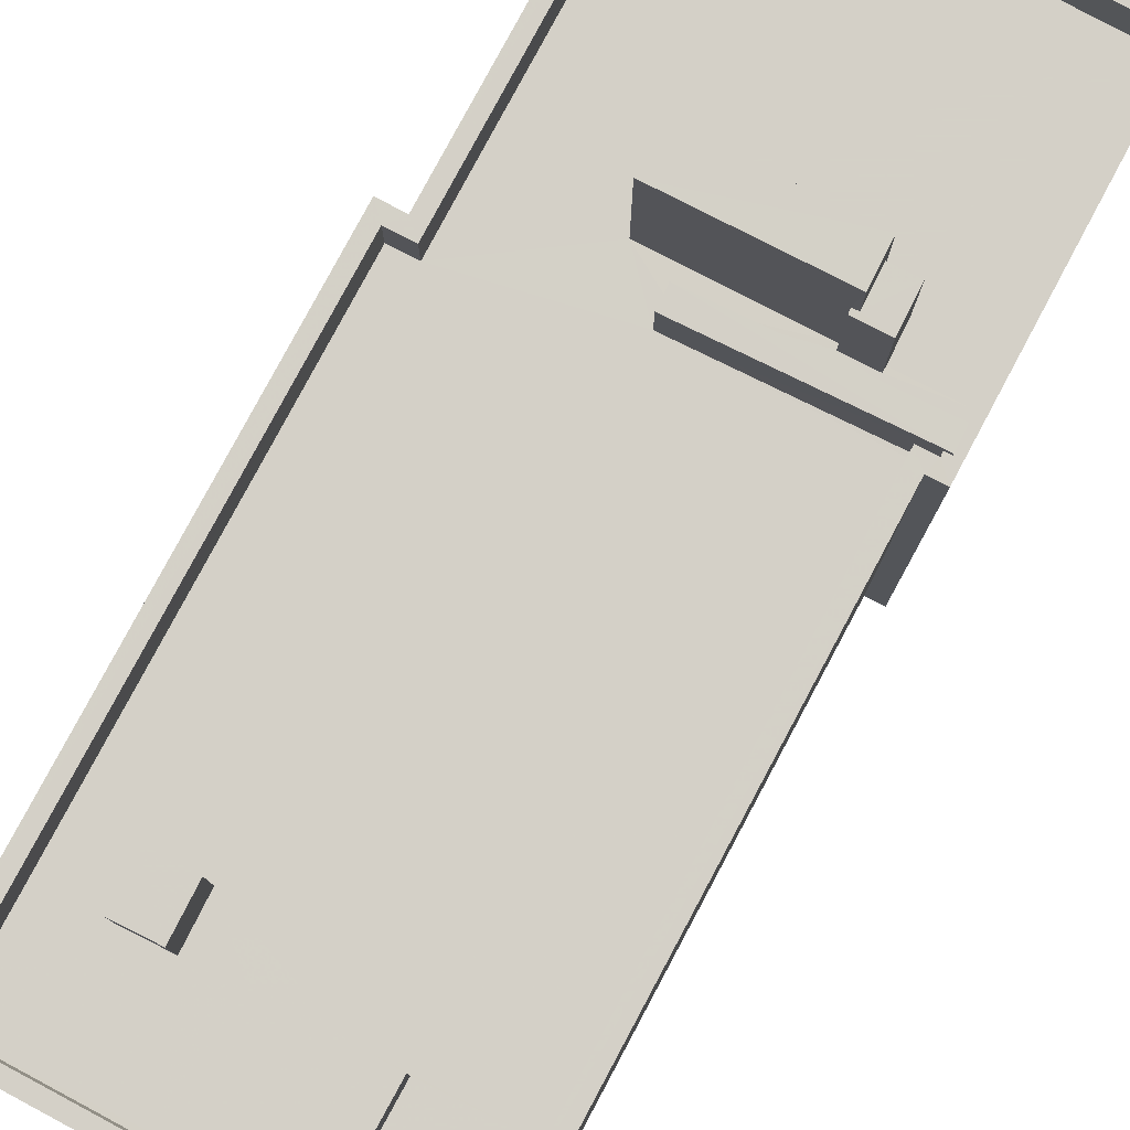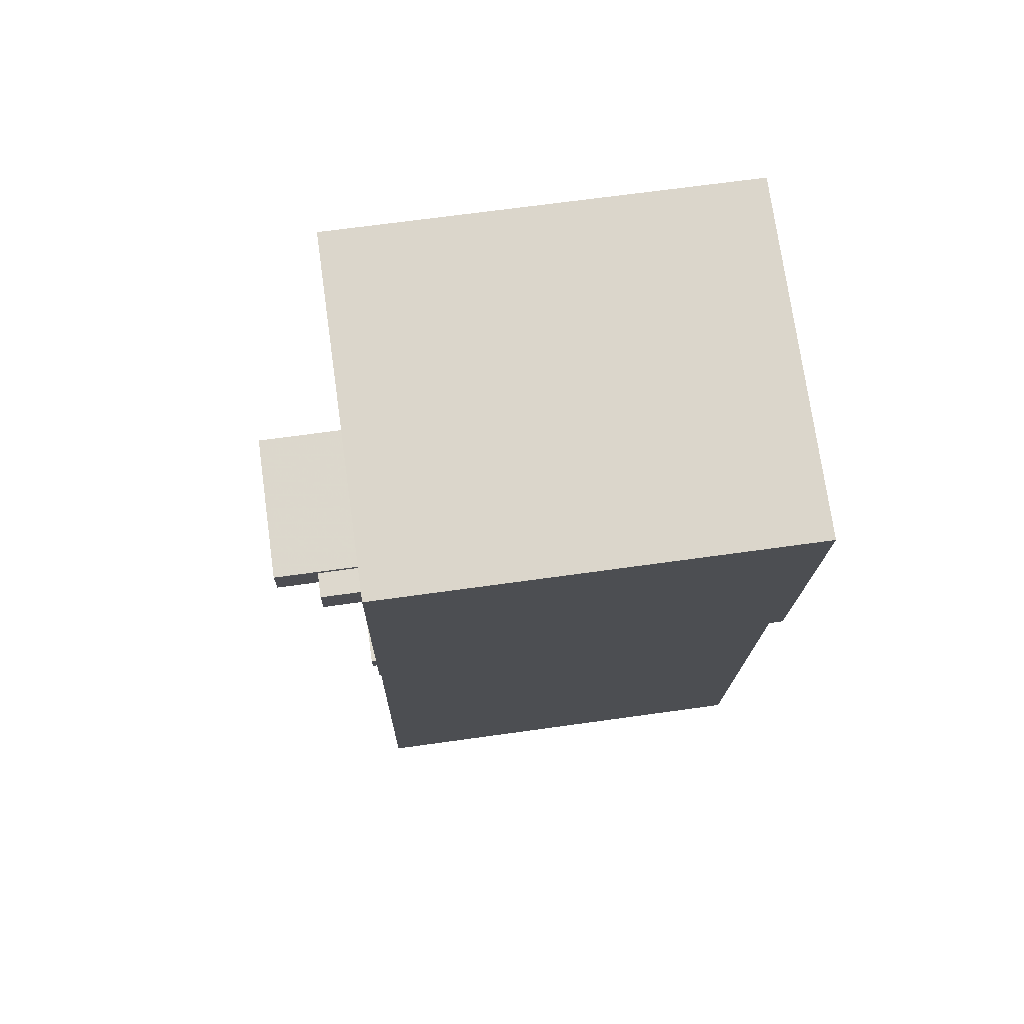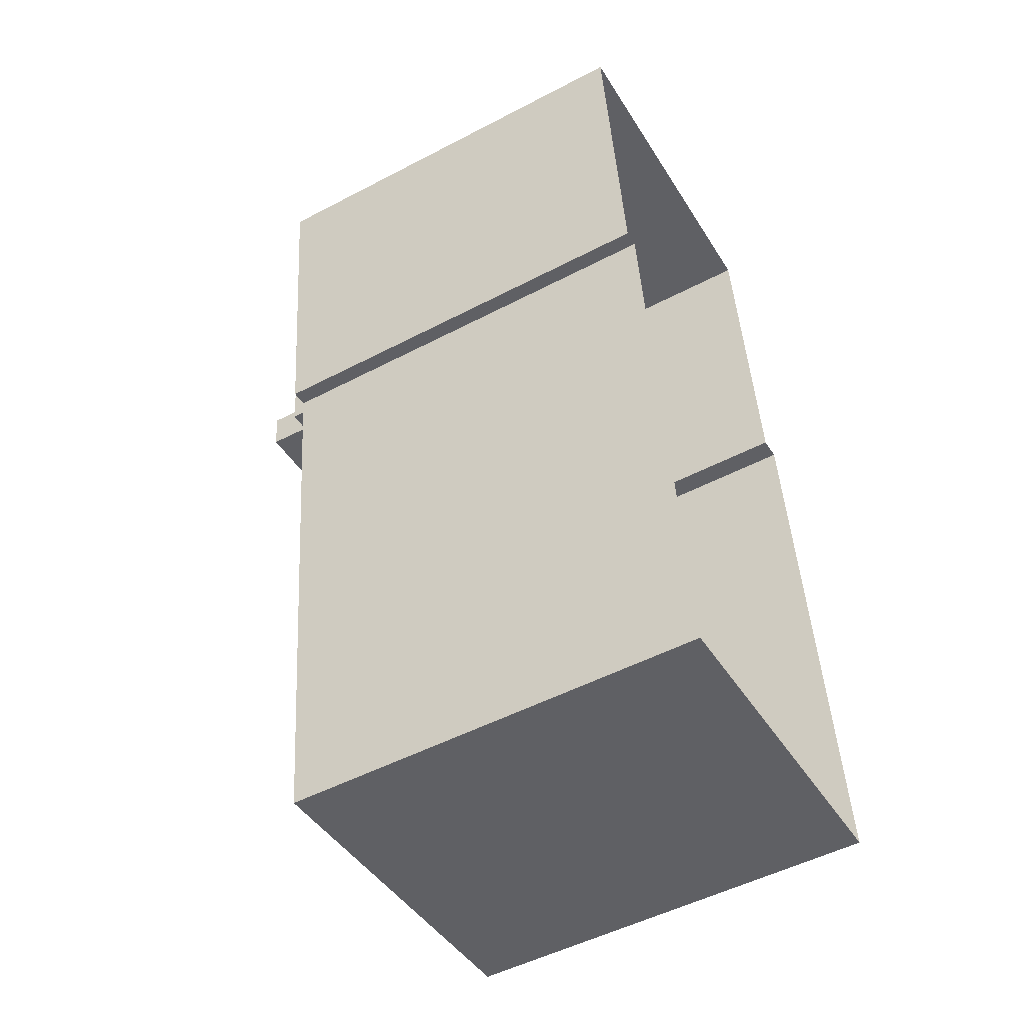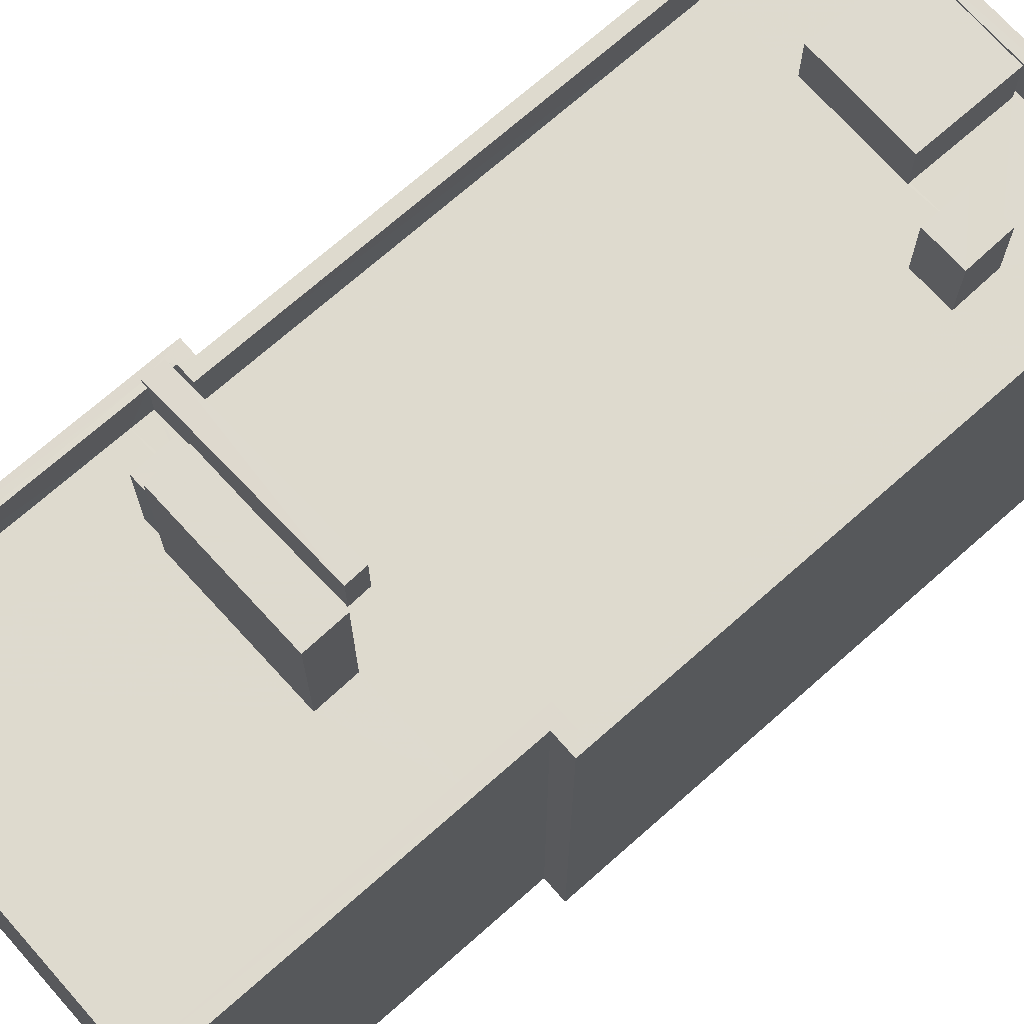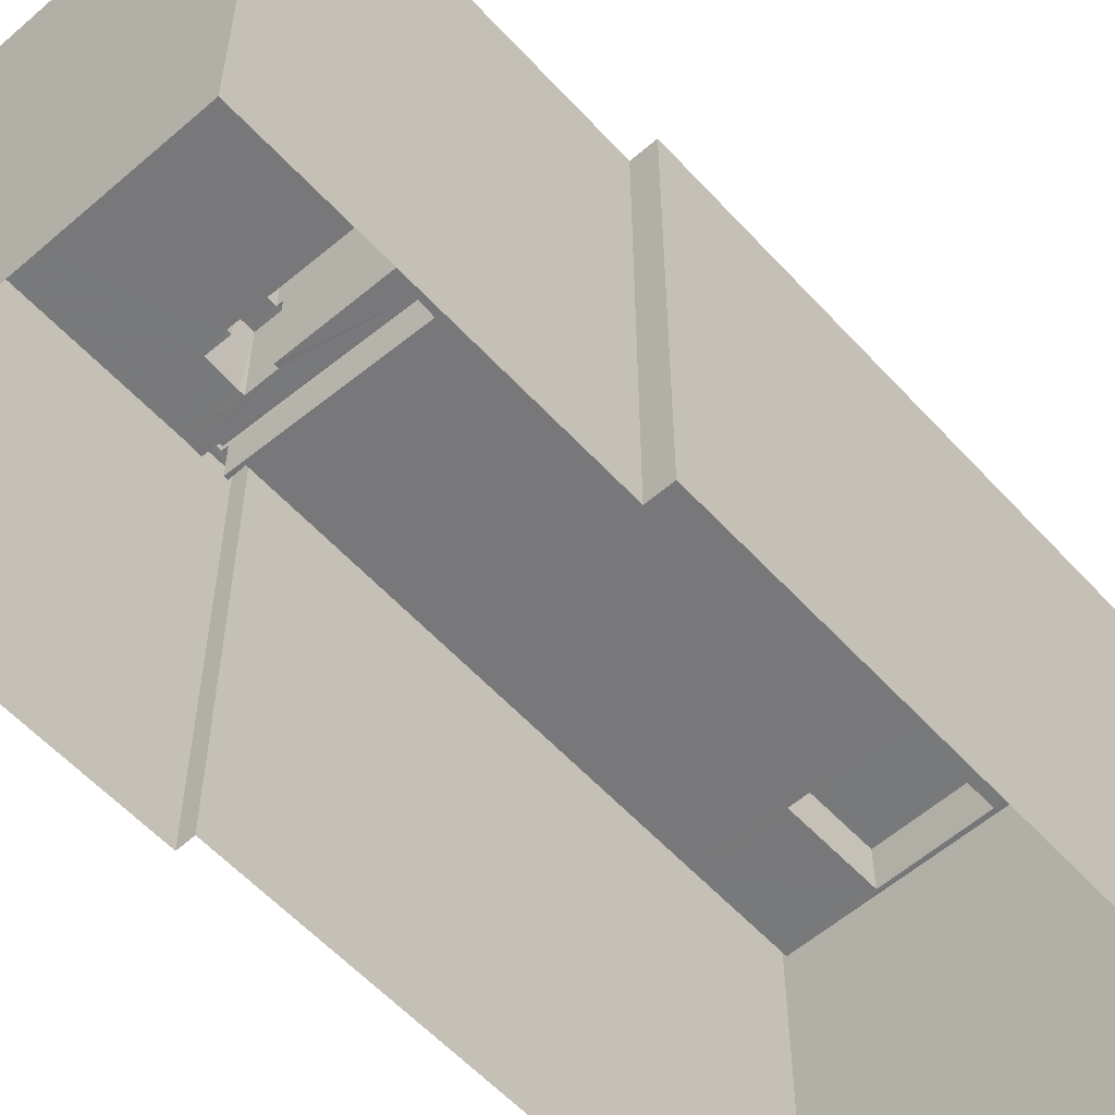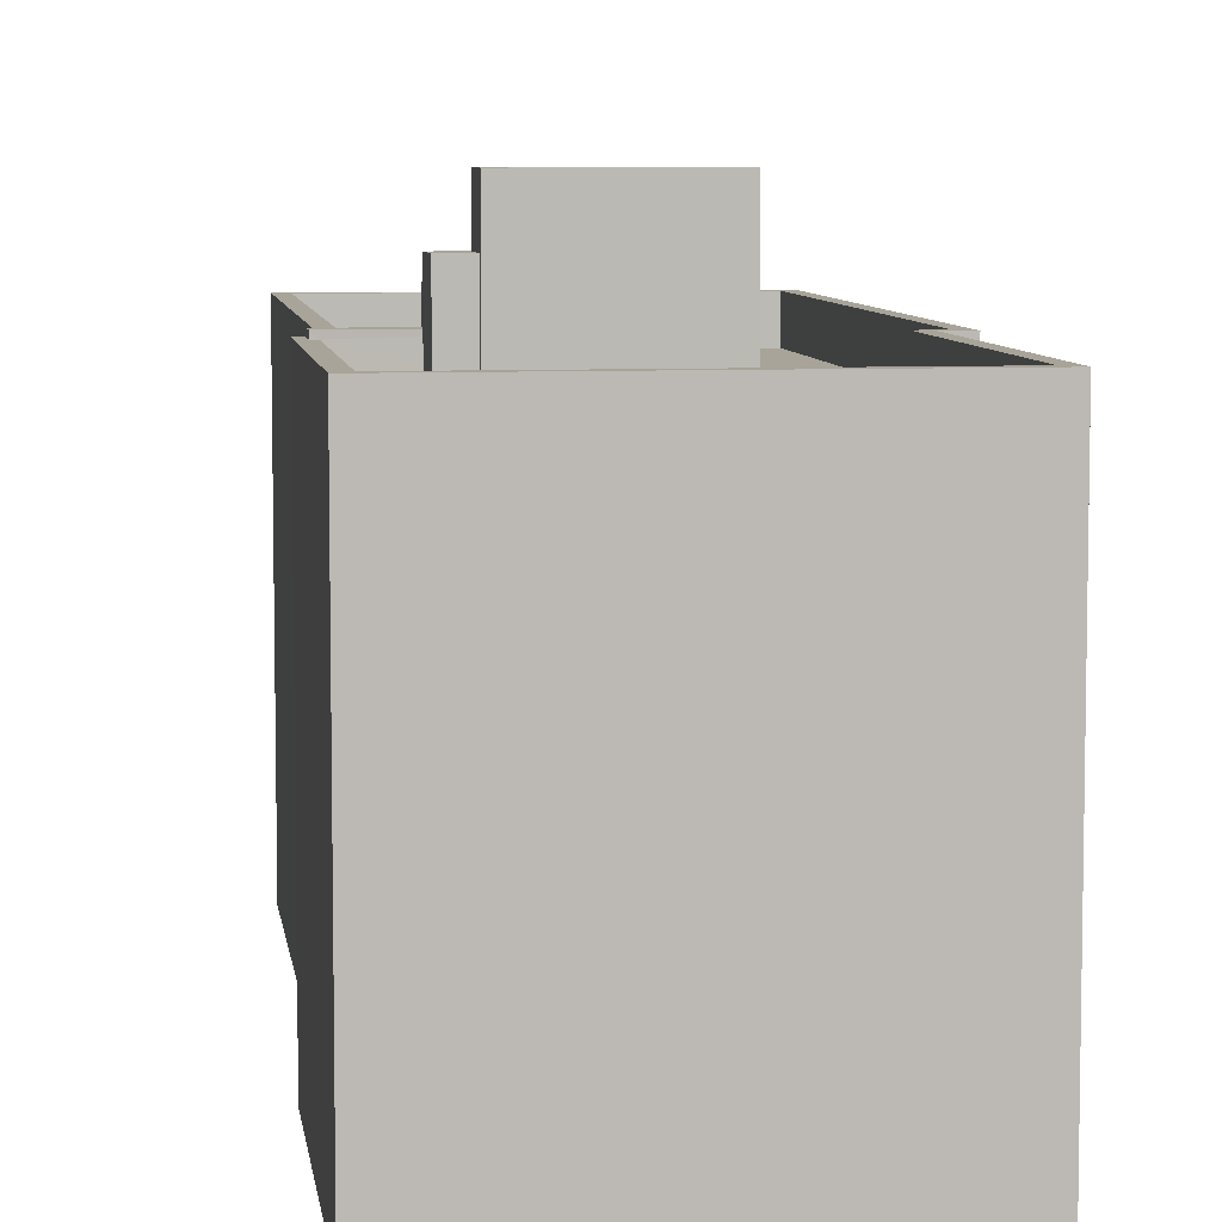
<metadata>
{"format":"obj","ext":"obj","renderer":"f3d","projection":"perspective","resolution":1024,"background":"white","views":[{"elev":79.9,"azim":21.4,"up":"+Z"},{"elev":67.2,"azim":82.0,"up":"+Y"},{"elev":-50.9,"azim":119.7,"up":"+Y"},{"elev":71.1,"azim":-138.3,"up":"+Z"},{"elev":-57.6,"azim":-144.8,"up":"+Z"},{"elev":7.1,"azim":165.5,"up":"+Z"}]}
</metadata>
<code>
v -8.905e+04 -9.893e+04 8.117
v -8.905e+04 -9.895e+04 8.116
v -8.906e+04 -9.895e+04 8.117
v -8.906e+04 -9.893e+04 8.117
v -8.905e+04 -9.893e+04 8.117
v -8.905e+04 -9.893e+04 8.117
v -8.905e+04 -9.893e+04 8.116
v -8.905e+04 -9.893e+04 8.117
v -8.906e+04 -9.895e+04 17.78
v -8.905e+04 -9.895e+04 17.78
v -8.905e+04 -9.895e+04 17.78
v -8.906e+04 -9.895e+04 17.78
v -8.905e+04 -9.893e+04 17.78
v -8.905e+04 -9.893e+04 17.78
v -8.905e+04 -9.893e+04 17.78
v -8.905e+04 -9.893e+04 17.78
v -8.905e+04 -9.893e+04 17.78
v -8.905e+04 -9.893e+04 17.78
v -8.905e+04 -9.893e+04 17.78
v -8.905e+04 -9.893e+04 17.78
v -8.905e+04 -9.893e+04 17.78
v -8.905e+04 -9.893e+04 17.78
v -8.905e+04 -9.893e+04 17.78
v -8.905e+04 -9.893e+04 17.78
v -8.906e+04 -9.893e+04 17.78
v -8.906e+04 -9.893e+04 17.78
v -8.905e+04 -9.893e+04 17.78
v -8.905e+04 -9.893e+04 17.78
v -8.905e+04 -9.893e+04 18.84
v -8.905e+04 -9.893e+04 18.84
v -8.905e+04 -9.893e+04 18.84
v -8.905e+04 -9.893e+04 18.84
v -8.905e+04 -9.893e+04 18.84
v -8.905e+04 -9.893e+04 18.84
v -8.905e+04 -9.895e+04 16.88
v -8.905e+04 -9.894e+04 16.88
v -8.906e+04 -9.894e+04 16.88
v -8.905e+04 -9.894e+04 16.88
v -8.906e+04 -9.894e+04 16.88
v -8.906e+04 -9.895e+04 16.88
v -8.905e+04 -9.894e+04 16.88
v -8.905e+04 -9.894e+04 16.88
v -8.905e+04 -9.894e+04 16.88
v -8.905e+04 -9.895e+04 16.88
v -8.905e+04 -9.895e+04 16.88
v -8.905e+04 -9.895e+04 17.96
v -8.905e+04 -9.894e+04 17.96
v -8.905e+04 -9.895e+04 17.96
v -8.905e+04 -9.894e+04 17.96
v -8.905e+04 -9.893e+04 16.88
v -8.905e+04 -9.893e+04 16.88
v -8.905e+04 -9.893e+04 16.88
v -8.905e+04 -9.893e+04 16.88
v -8.905e+04 -9.893e+04 16.88
v -8.905e+04 -9.893e+04 16.88
v -8.905e+04 -9.893e+04 16.88
v -8.905e+04 -9.893e+04 16.88
v -8.905e+04 -9.893e+04 16.88
v -8.905e+04 -9.893e+04 16.88
v -8.905e+04 -9.893e+04 16.88
v -8.905e+04 -9.893e+04 16.88
v -8.905e+04 -9.893e+04 16.88
v -8.906e+04 -9.894e+04 16.88
v -8.906e+04 -9.893e+04 16.88
v -8.905e+04 -9.893e+04 16.88
v -8.905e+04 -9.894e+04 16.88
v -8.905e+04 -9.894e+04 16.88
v -8.905e+04 -9.893e+04 16.88
v -8.905e+04 -9.893e+04 16.88
v -8.905e+04 -9.893e+04 16.88
v -8.905e+04 -9.893e+04 16.88
v -8.905e+04 -9.893e+04 16.88
v -8.905e+04 -9.893e+04 16.88
v -8.905e+04 -9.893e+04 17.9
v -8.905e+04 -9.893e+04 17.9
v -8.905e+04 -9.893e+04 17.9
v -8.905e+04 -9.893e+04 17.9
v -8.905e+04 -9.893e+04 19.84
v -8.905e+04 -9.893e+04 19.84
v -8.905e+04 -9.893e+04 19.84
v -8.905e+04 -9.893e+04 19.84
v -8.905e+04 -9.894e+04 18.4
v -8.906e+04 -9.894e+04 18.4
v -8.906e+04 -9.894e+04 18.4
v -8.905e+04 -9.894e+04 18.4
f 1 2 3
f 3 4 1
f 1 5 2
f 5 6 7
f 8 6 5
f 8 5 1
f 9 10 11
f 9 11 12
f 13 14 15
f 16 14 13
f 15 17 18
f 18 19 20
f 20 11 10
f 11 20 21
f 22 17 14
f 20 19 21
f 23 24 19
f 23 18 17
f 15 14 17
f 19 18 23
f 12 25 9
f 9 25 26
f 27 28 16
f 25 28 27
f 26 25 27
f 13 27 16
f 29 30 31
f 32 31 33
f 33 31 34
f 31 30 34
f 35 36 37
f 38 36 35
f 37 39 40
f 41 42 43
f 41 44 45
f 35 40 45
f 44 35 45
f 41 43 44
f 35 37 40
f 46 47 48
f 46 49 47
f 50 51 52
f 53 54 55
f 50 56 57
f 52 51 58
f 57 59 60
f 55 54 60
f 42 41 55
f 59 61 62
f 39 63 64
f 63 62 64
f 65 59 57
f 37 63 39
f 56 65 57
f 38 66 36
f 50 52 56
f 67 66 42
f 63 67 62
f 67 36 66
f 60 59 62
f 60 42 55
f 67 42 60
f 67 60 62
f 51 68 69
f 58 51 69
f 61 59 70
f 68 71 70
f 61 70 71
f 72 73 69
f 70 72 68
f 68 72 69
f 74 75 76
f 77 74 76
f 78 79 80
f 81 78 80
f 82 83 84
f 82 85 83
f 10 3 2
f 10 9 3
f 83 85 67
f 63 83 67
f 14 71 68
f 14 16 71
f 31 81 29
f 65 29 59
f 59 29 80
f 29 81 80
f 45 11 41
f 41 21 55
f 41 11 21
f 59 80 79
f 70 59 79
f 26 4 3
f 9 26 3
f 20 5 7
f 18 20 7
f 37 83 63
f 37 84 83
f 82 84 37
f 36 82 37
f 71 16 61
f 61 28 62
f 61 16 28
f 34 30 56
f 52 34 56
f 49 46 44
f 43 49 44
f 75 22 76
f 76 22 57
f 75 17 22
f 57 22 50
f 15 7 6
f 15 18 7
f 66 38 47
f 38 35 48
f 38 48 47
f 19 53 55
f 21 19 55
f 68 51 14
f 51 50 22
f 14 51 22
f 64 25 39
f 39 12 40
f 39 25 12
f 43 42 49
f 42 66 47
f 42 47 49
f 60 76 57
f 60 77 76
f 17 75 74
f 23 17 74
f 25 64 62
f 28 25 62
f 15 6 8
f 13 15 8
f 10 2 5
f 20 10 5
f 44 48 35
f 44 46 48
f 52 58 34
f 58 69 33
f 58 33 34
f 12 45 40
f 12 11 45
f 27 1 4
f 26 27 4
f 54 53 19
f 24 54 19
f 72 70 79
f 78 72 79
f 23 74 24
f 74 77 24
f 24 60 54
f 24 77 60
f 85 82 36
f 67 85 36
f 81 32 78
f 78 32 72
f 81 31 32
f 72 32 73
f 32 33 69
f 73 32 69
f 56 29 65
f 56 30 29
f 27 8 1
f 27 13 8

</code>
